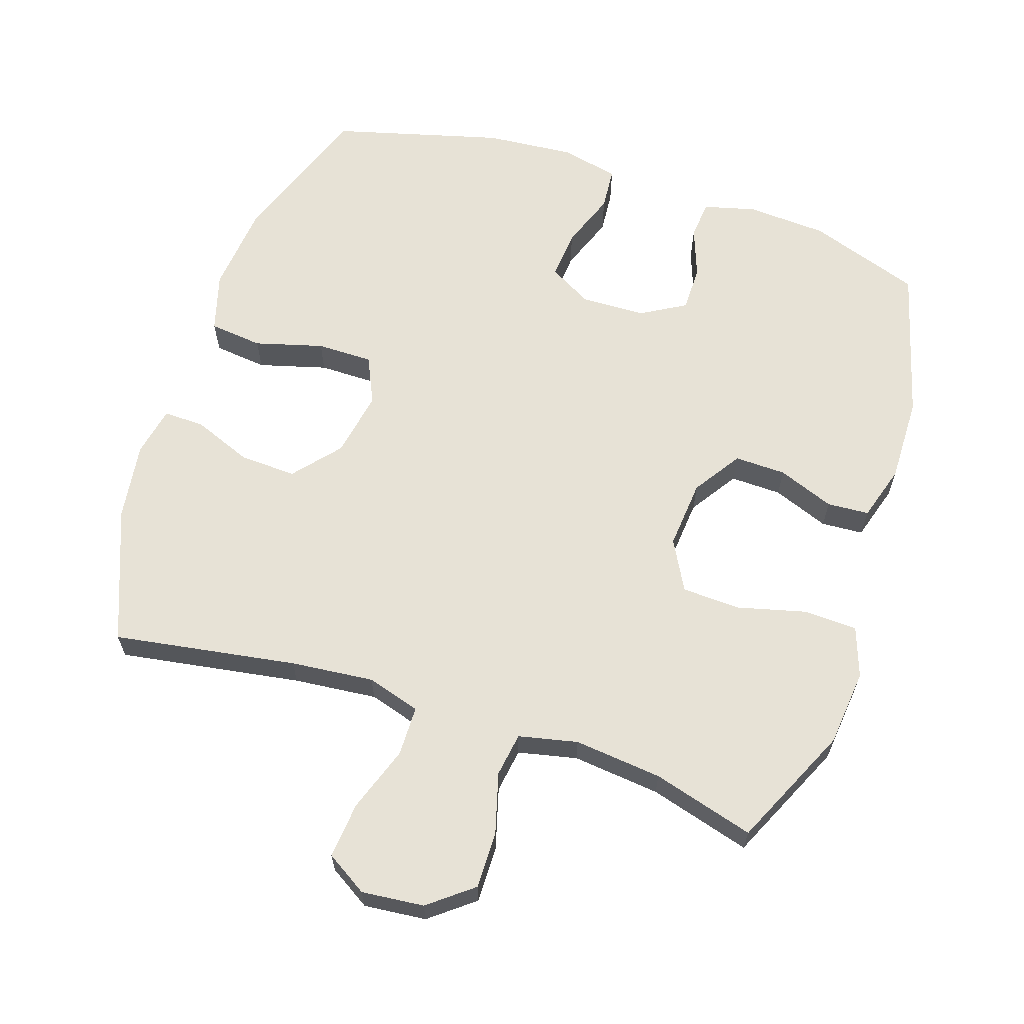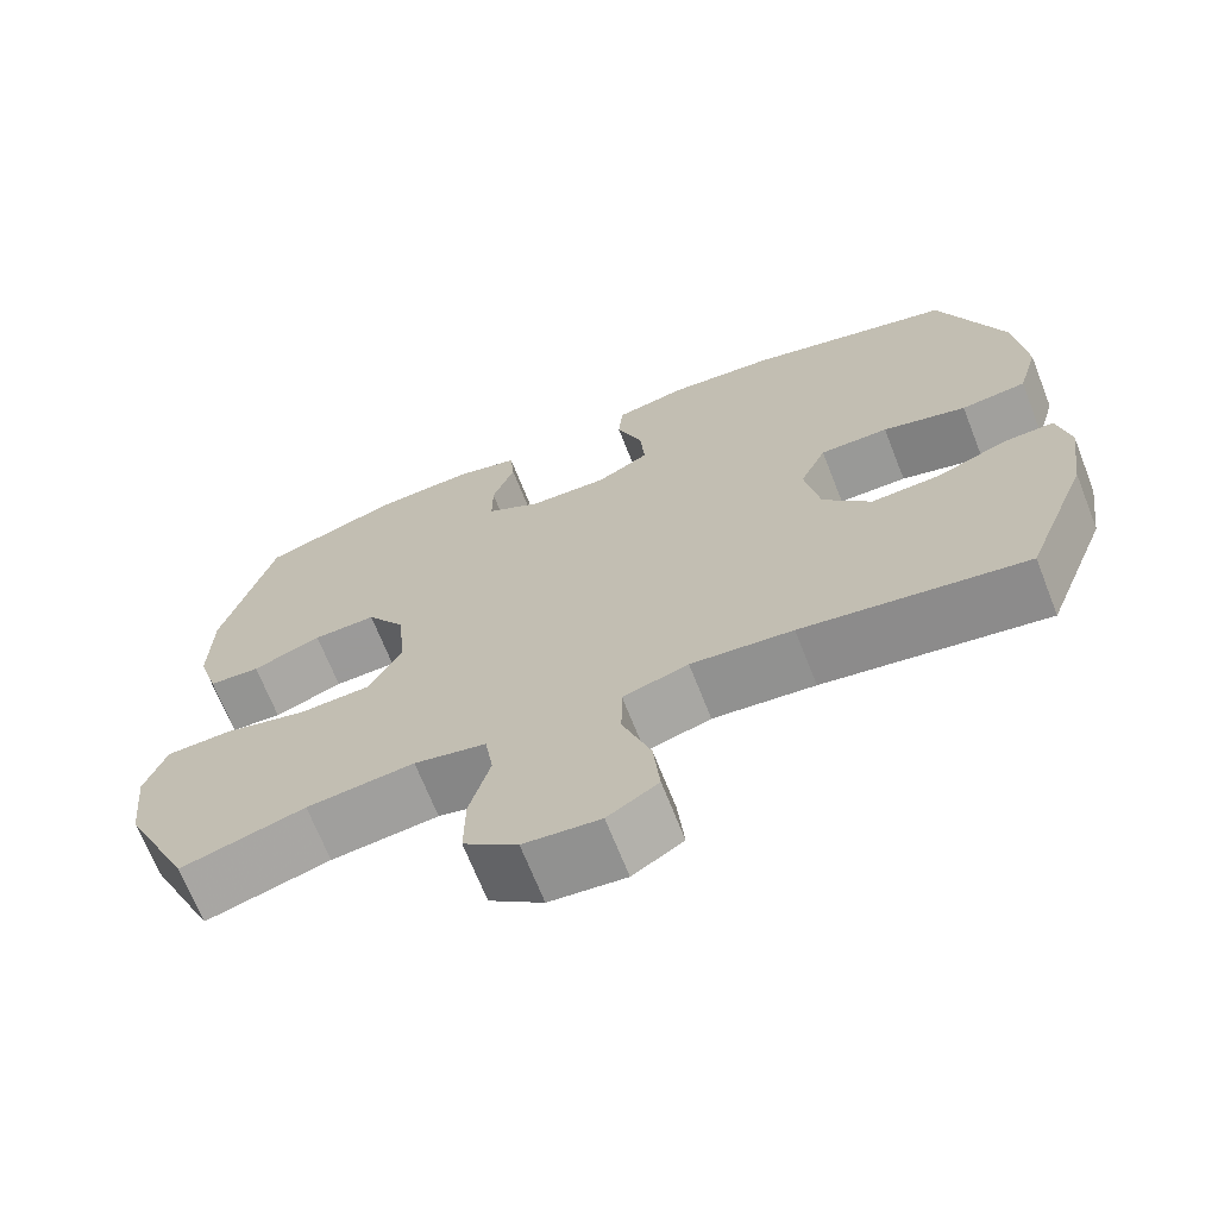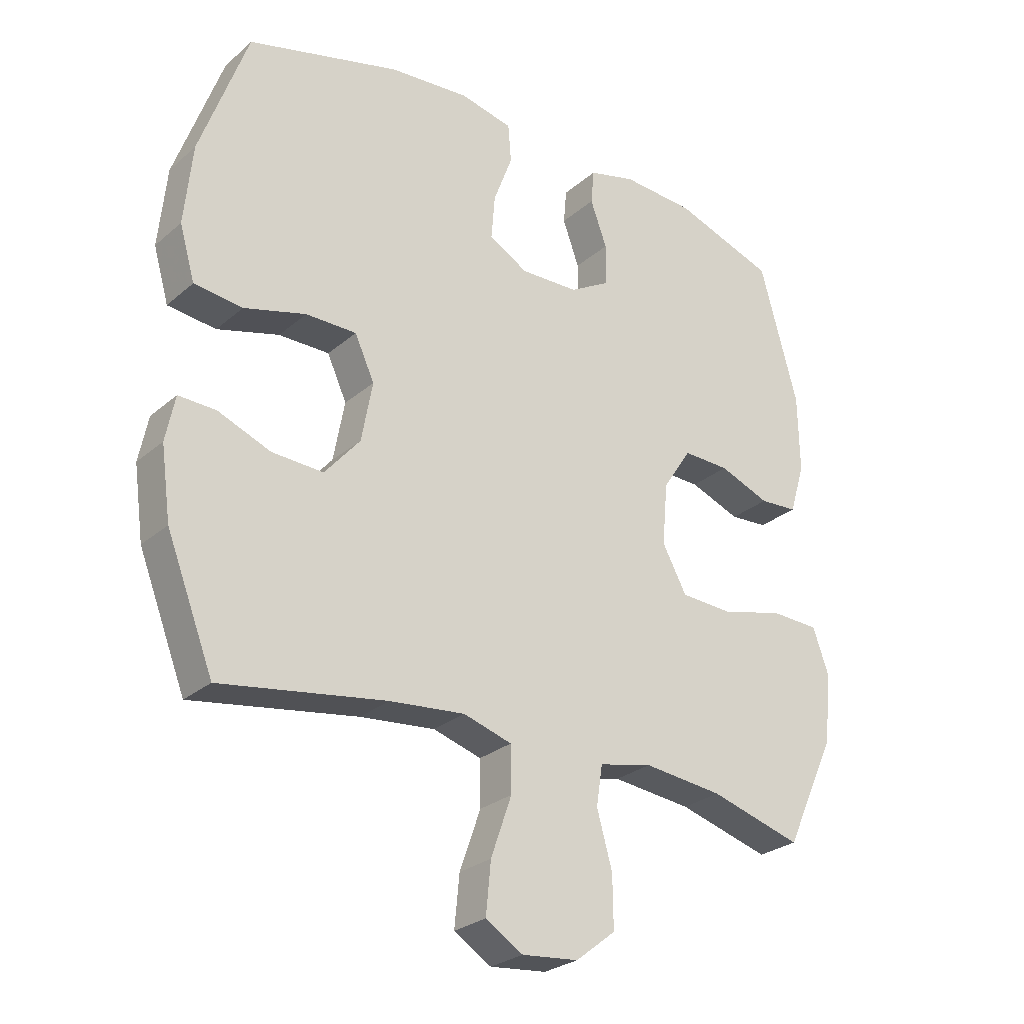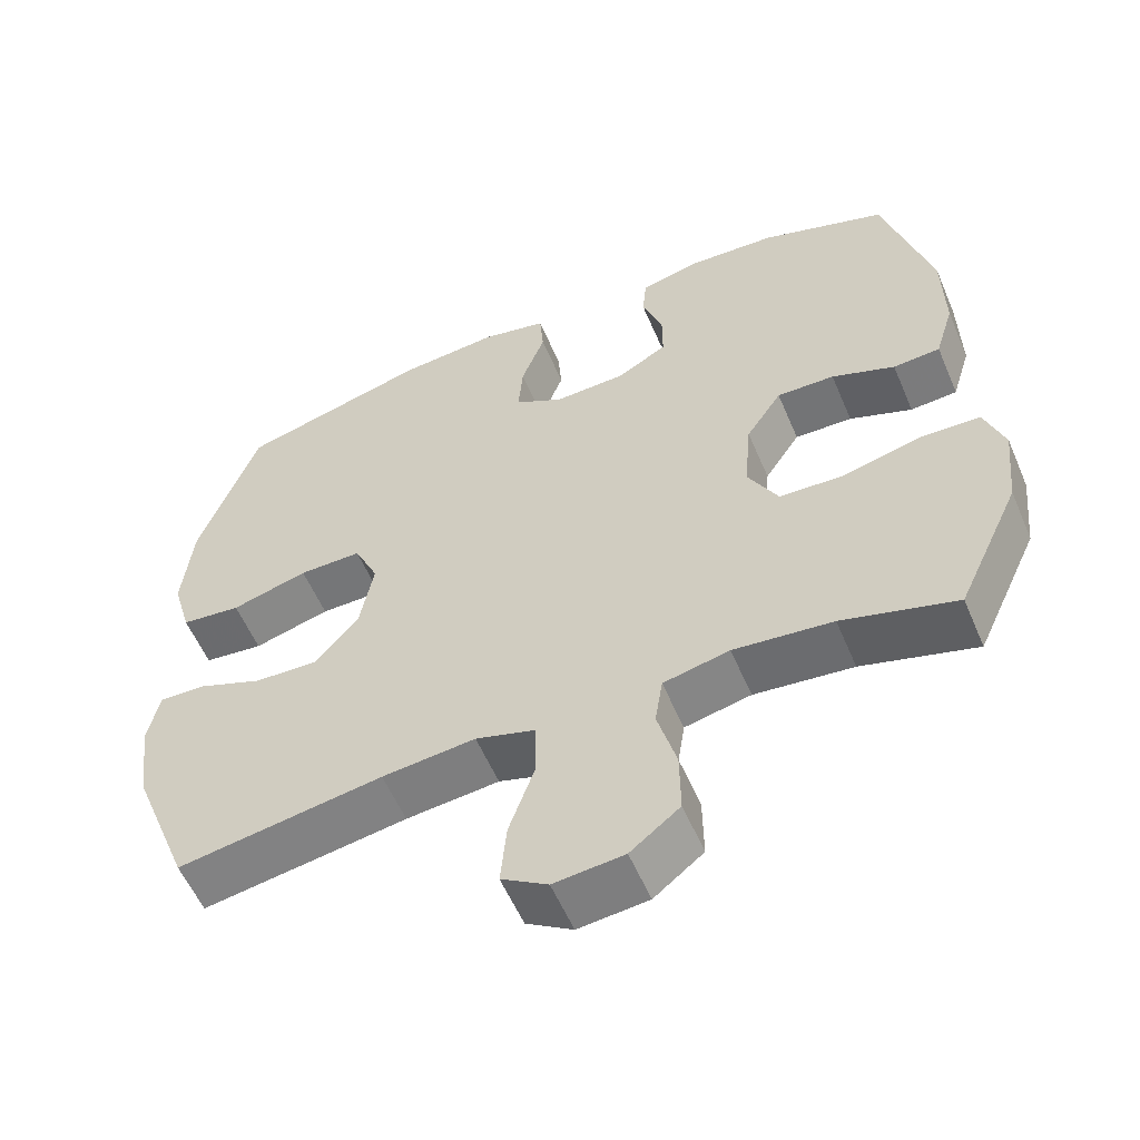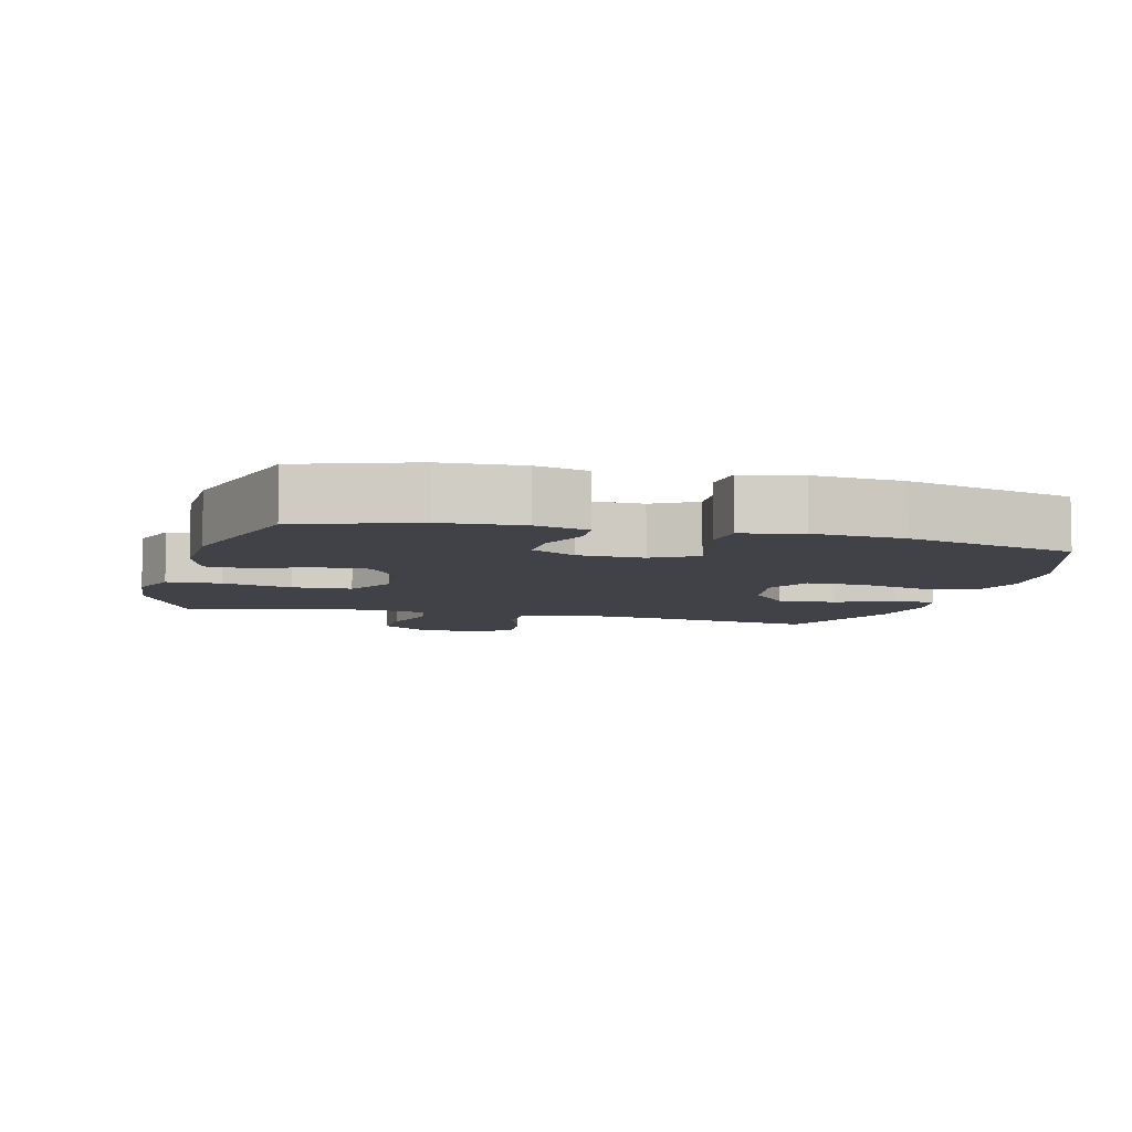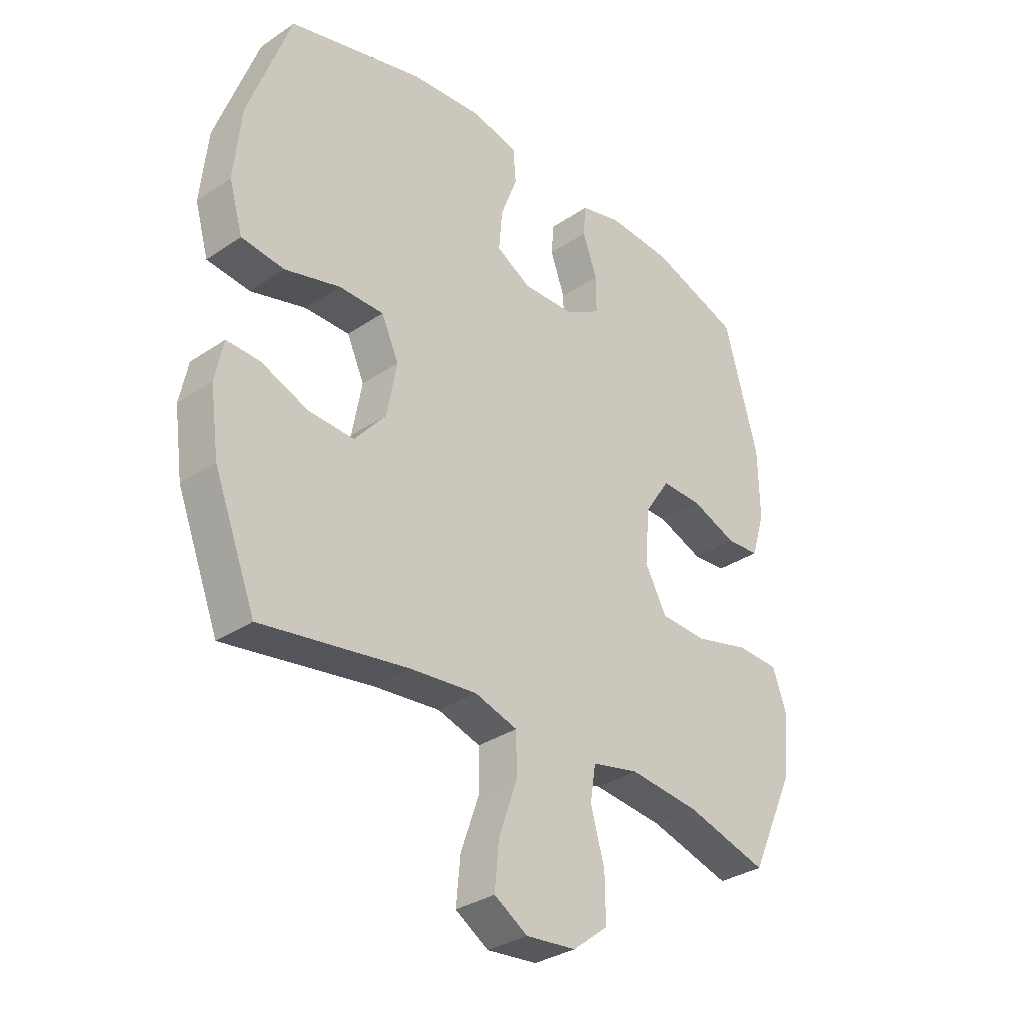
<metadata>
{"format":"obj","ext":"obj","renderer":"f3d","projection":"perspective","resolution":1024,"background":"white","views":[{"elev":63.4,"azim":-161.8,"up":"+Y"},{"elev":-68.8,"azim":21.5,"up":"+Z"},{"elev":-26.9,"azim":142.5,"up":"+Z"},{"elev":-56.8,"azim":-157.0,"up":"+Z"},{"elev":-6.8,"azim":-14.8,"up":"+Y"},{"elev":-32.6,"azim":133.1,"up":"+Z"}]}
</metadata>
<code>
v -0.5 0.07 0.5
v -0.334 0.07 0.557
v -0.215 0.07 0.564
v -0.138 0.07 0.544
v -0.133 0.07 0.487
v -0.16 0.07 0.413
v -0.16 0.07 0.345
v -0.094 0.07 0.307
v 0.001 0.07 0.304
v 0.065 0.07 0.34
v 0.059 0.07 0.413
v 0.028 0.07 0.496
v 0.033 0.07 0.559
v 0.119 0.07 0.578
v 0.25 0.07 0.567
v 0.5 0.07 0.5
v 0.578 0.07 0.282
v 0.591 0.07 0.151
v 0.566 0.07 0.064
v 0.487 0.07 0.055
v 0.386 0.07 0.083
v 0.303 0.07 0.083
v 0.271 0.07 0.013
v 0.289 0.07 -0.085
v 0.347 0.07 -0.153
v 0.431 0.07 -0.149
v 0.517 0.07 -0.115
v 0.578 0.07 -0.113
v 0.593 0.07 -0.187
v 0.577 0.07 -0.303
v 0.5 0.07 -0.5
v 0.23 0.07 -0.457
v 0.107 0.07 -0.445
v 0.028 0.07 -0.469
v 0.027 0.07 -0.543
v 0.061 0.07 -0.64
v 0.069 0.07 -0.723
v 0.008 0.07 -0.761
v -0.084 0.07 -0.752
v -0.149 0.07 -0.701
v -0.148 0.07 -0.617
v -0.123 0.07 -0.527
v -0.133 0.07 -0.462
v -0.22 0.07 -0.443
v -0.35 0.07 -0.457
v -0.5 0.07 -0.5
v -0.583 0.07 -0.321
v -0.595 0.07 -0.207
v -0.569 0.07 -0.133
v -0.49 0.07 -0.13
v -0.388 0.07 -0.156
v -0.302 0.07 -0.152
v -0.262 0.07 -0.078
v -0.271 0.07 0.024
v -0.318 0.07 0.095
v -0.394 0.07 0.093
v -0.477 0.07 0.061
v -0.539 0.07 0.065
v -0.564 0.07 0.147
v -0.562 0.07 0.274
v -0.5 0 0.5
v -0.334 0 0.557
v -0.215 0 0.564
v -0.138 0 0.544
v -0.133 0 0.487
v -0.16 0 0.413
v -0.16 0 0.345
v -0.094 0 0.307
v 0.001 0 0.304
v 0.065 0 0.34
v 0.059 0 0.413
v 0.028 0 0.496
v 0.033 0 0.559
v 0.119 0 0.578
v 0.25 0 0.567
v 0.5 0 0.5
v 0.578 0 0.282
v 0.591 0 0.151
v 0.566 0 0.064
v 0.487 0 0.055
v 0.386 0 0.083
v 0.303 0 0.083
v 0.271 0 0.013
v 0.289 0 -0.085
v 0.347 0 -0.153
v 0.431 0 -0.149
v 0.517 0 -0.115
v 0.578 0 -0.113
v 0.593 0 -0.187
v 0.577 0 -0.303
v 0.5 0 -0.5
v 0.23 0 -0.457
v 0.107 0 -0.445
v 0.028 0 -0.469
v 0.027 0 -0.543
v 0.061 0 -0.64
v 0.069 0 -0.723
v 0.008 0 -0.761
v -0.084 0 -0.752
v -0.149 0 -0.701
v -0.148 0 -0.617
v -0.123 0 -0.527
v -0.133 0 -0.462
v -0.22 0 -0.443
v -0.35 0 -0.457
v -0.5 0 -0.5
v -0.583 0 -0.321
v -0.595 0 -0.207
v -0.569 0 -0.133
v -0.49 0 -0.13
v -0.388 0 -0.156
v -0.302 0 -0.152
v -0.262 0 -0.078
v -0.271 0 0.024
v -0.318 0 0.095
v -0.394 0 0.093
v -0.477 0 0.061
v -0.539 0 0.065
v -0.564 0 0.147
v -0.562 0 0.274
f 56 57 58 59
f 55 56 59 60
f 48 49 50 51
f 48 51 52
f 45 46 47 48
f 44 45 48 52
f 43 44 52 53
f 39 40 41 42
f 39 42 43
f 38 39 43
f 35 36 37 38
f 34 35 38 43
f 33 34 43 53
f 29 30 31 32
f 26 27 28 29
f 25 26 29 32
f 24 25 32 33
f 18 19 20 21
f 18 21 22
f 17 18 22
f 16 17 22
f 15 16 22
f 14 15 22 23
f 11 12 13 14
f 10 11 14 23
f 3 4 5 6
f 3 6 7
f 2 3 7
f 55 60 1 2
f 54 55 2 7
f 53 54 7 8
f 33 53 8 9
f 23 24 33
f 9 10 23 33
f 119 118 117 116
f 120 119 116 115
f 111 110 109 108
f 112 111 108
f 108 107 106 105
f 112 108 105 104
f 113 112 104 103
f 102 101 100 99
f 103 102 99
f 103 99 98
f 98 97 96 95
f 103 98 95 94
f 113 103 94 93
f 92 91 90 89
f 89 88 87 86
f 92 89 86 85
f 93 92 85 84
f 81 80 79 78
f 82 81 78
f 82 78 77
f 82 77 76
f 82 76 75
f 83 82 75 74
f 74 73 72 71
f 83 74 71 70
f 66 65 64 63
f 67 66 63
f 67 63 62
f 62 61 120 115
f 67 62 115 114
f 68 67 114 113
f 69 68 113 93
f 93 84 83
f 93 83 70 69
f 1 61 62 2
f 2 62 63 3
f 3 63 64 4
f 4 64 65 5
f 5 65 66 6
f 6 66 67 7
f 7 67 68 8
f 8 68 69 9
f 9 69 70 10
f 10 70 71 11
f 11 71 72 12
f 12 72 73 13
f 13 73 74 14
f 14 74 75 15
f 15 75 76 16
f 16 76 77 17
f 17 77 78 18
f 18 78 79 19
f 19 79 80 20
f 20 80 81 21
f 21 81 82 22
f 22 82 83 23
f 23 83 84 24
f 24 84 85 25
f 25 85 86 26
f 26 86 87 27
f 27 87 88 28
f 28 88 89 29
f 29 89 90 30
f 30 90 91 31
f 31 91 92 32
f 32 92 93 33
f 33 93 94 34
f 34 94 95 35
f 35 95 96 36
f 36 96 97 37
f 37 97 98 38
f 38 98 99 39
f 39 99 100 40
f 40 100 101 41
f 41 101 102 42
f 42 102 103 43
f 43 103 104 44
f 44 104 105 45
f 45 105 106 46
f 46 106 107 47
f 47 107 108 48
f 48 108 109 49
f 49 109 110 50
f 50 110 111 51
f 51 111 112 52
f 52 112 113 53
f 53 113 114 54
f 54 114 115 55
f 55 115 116 56
f 56 116 117 57
f 57 117 118 58
f 58 118 119 59
f 59 119 120 60
f 60 120 61 1

</code>
